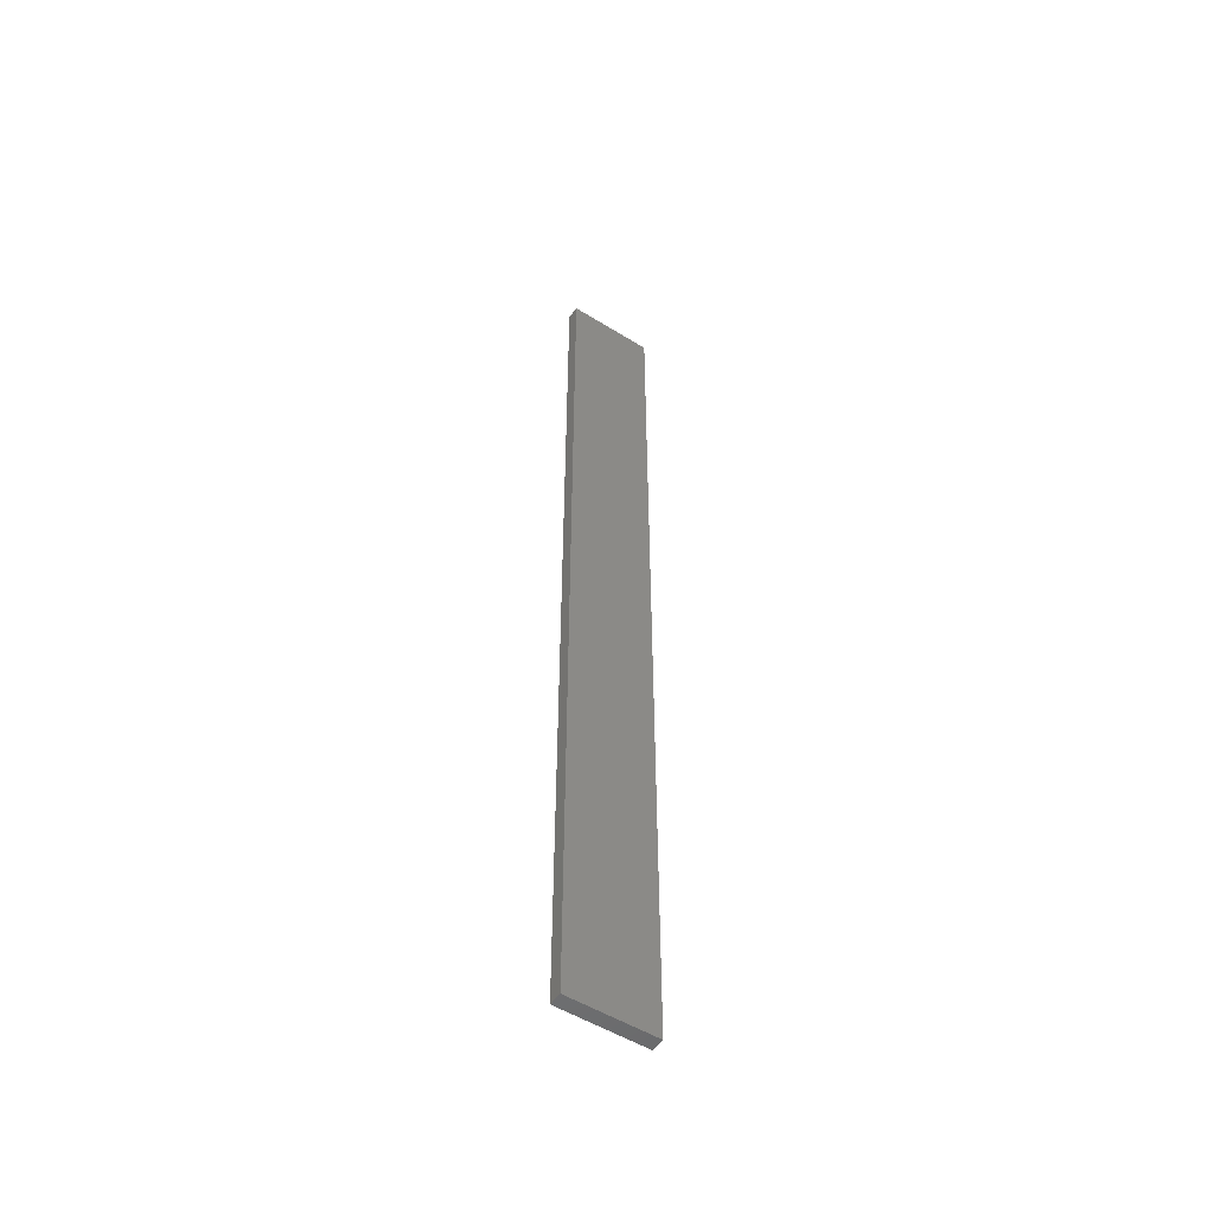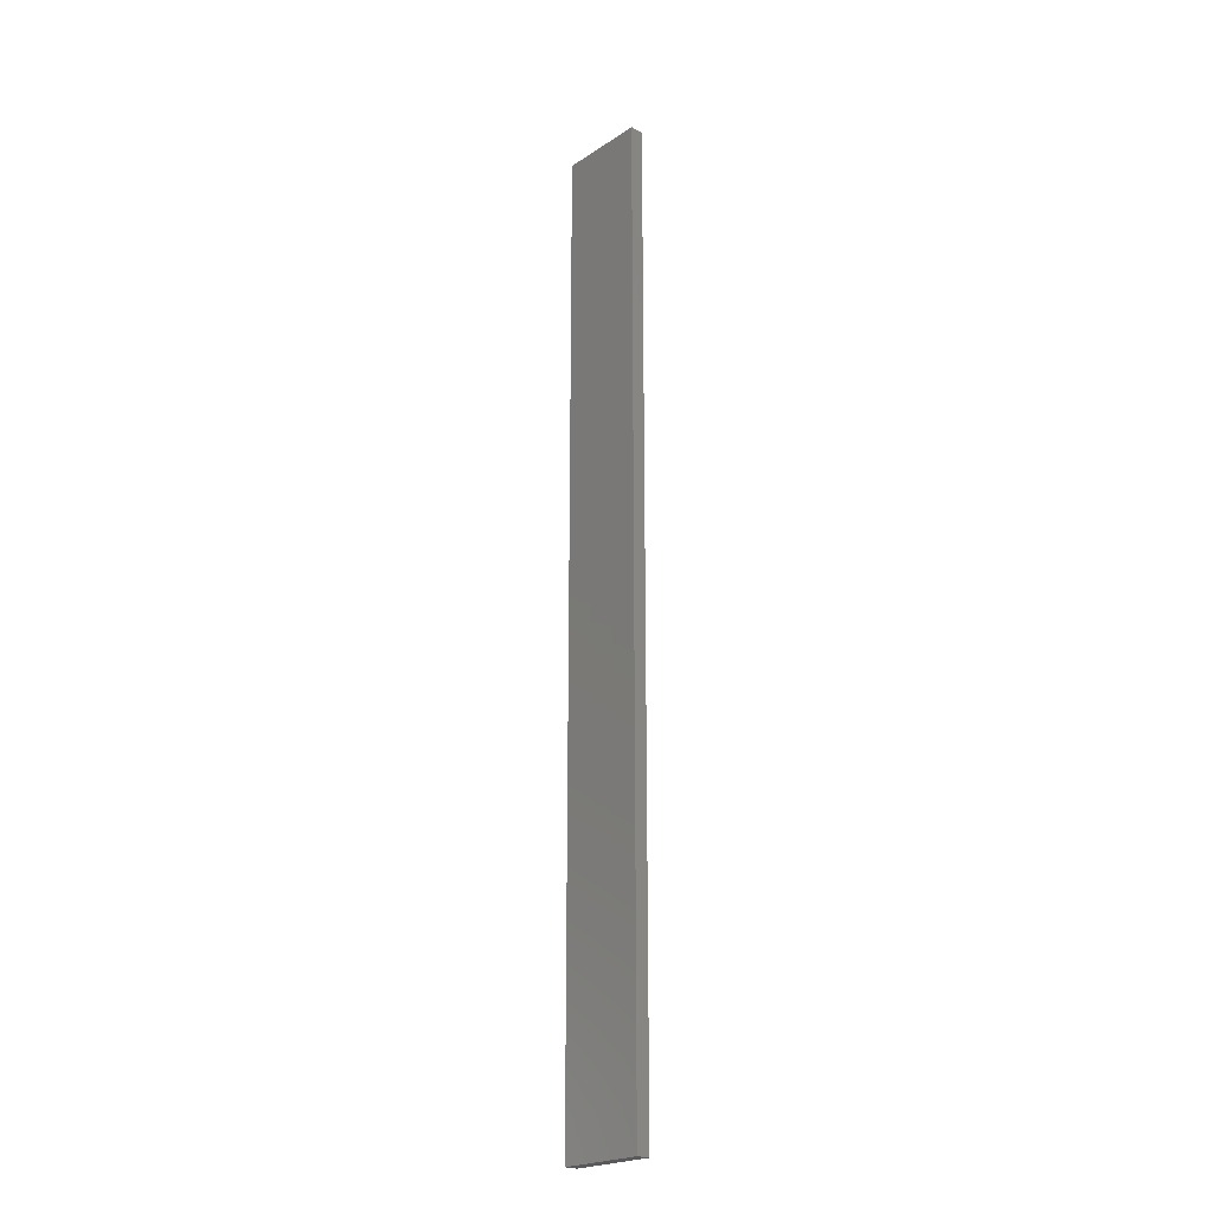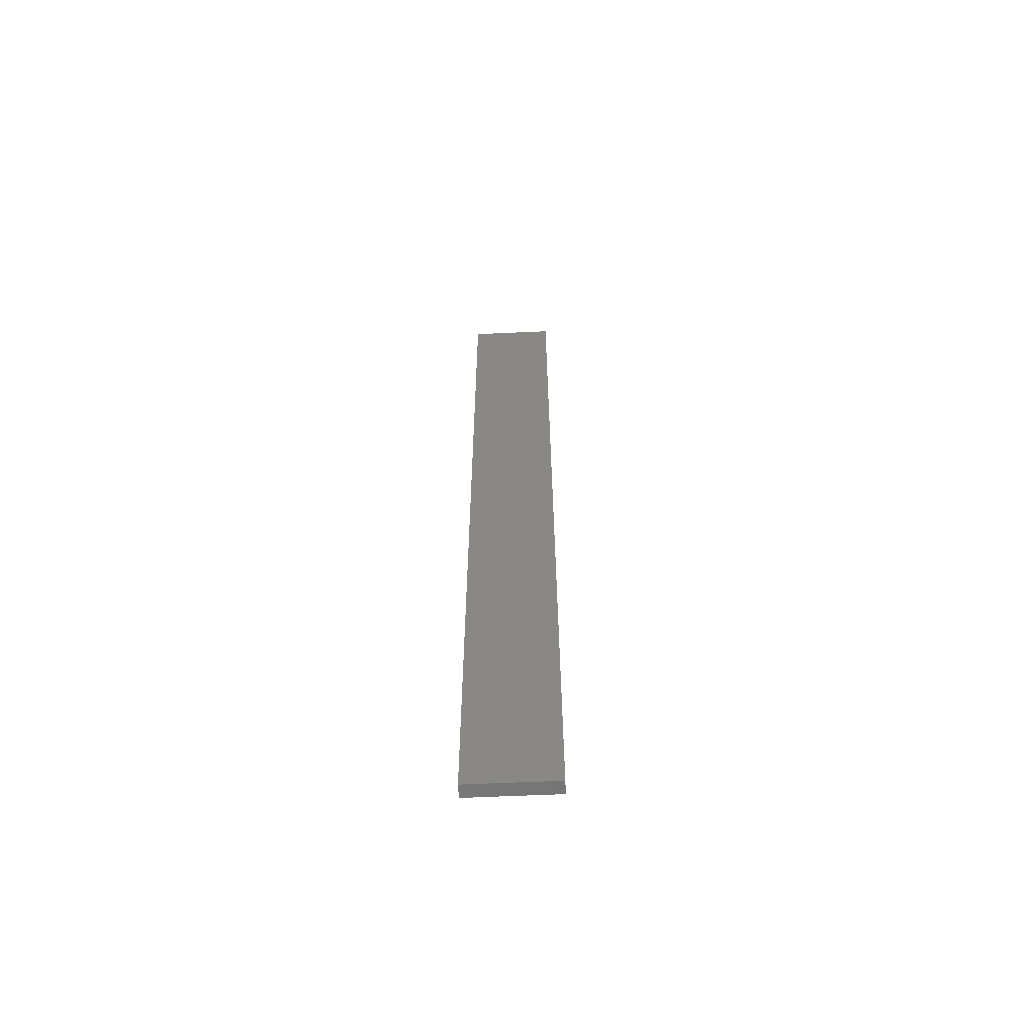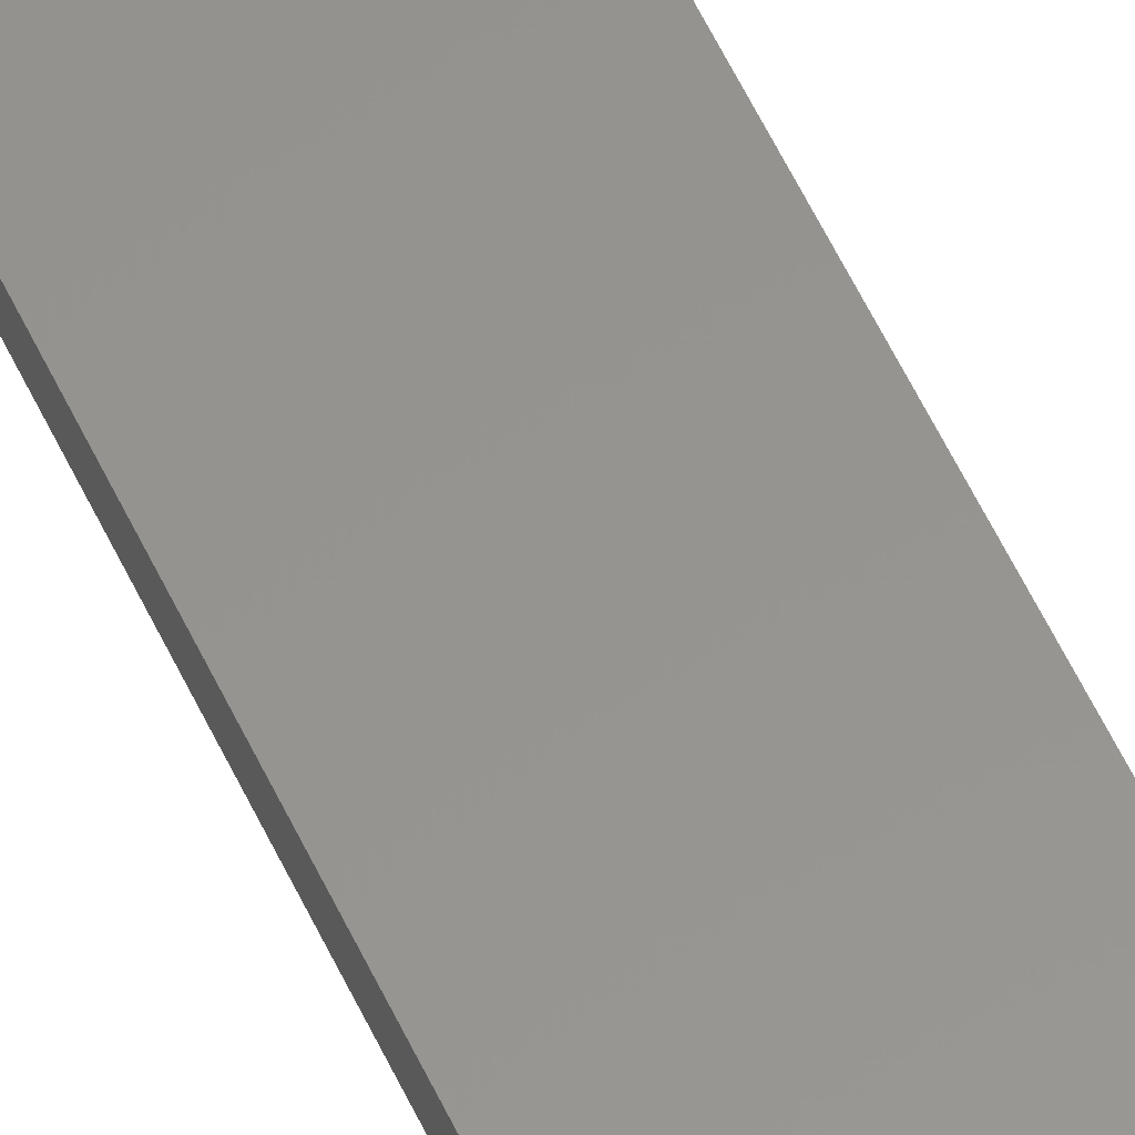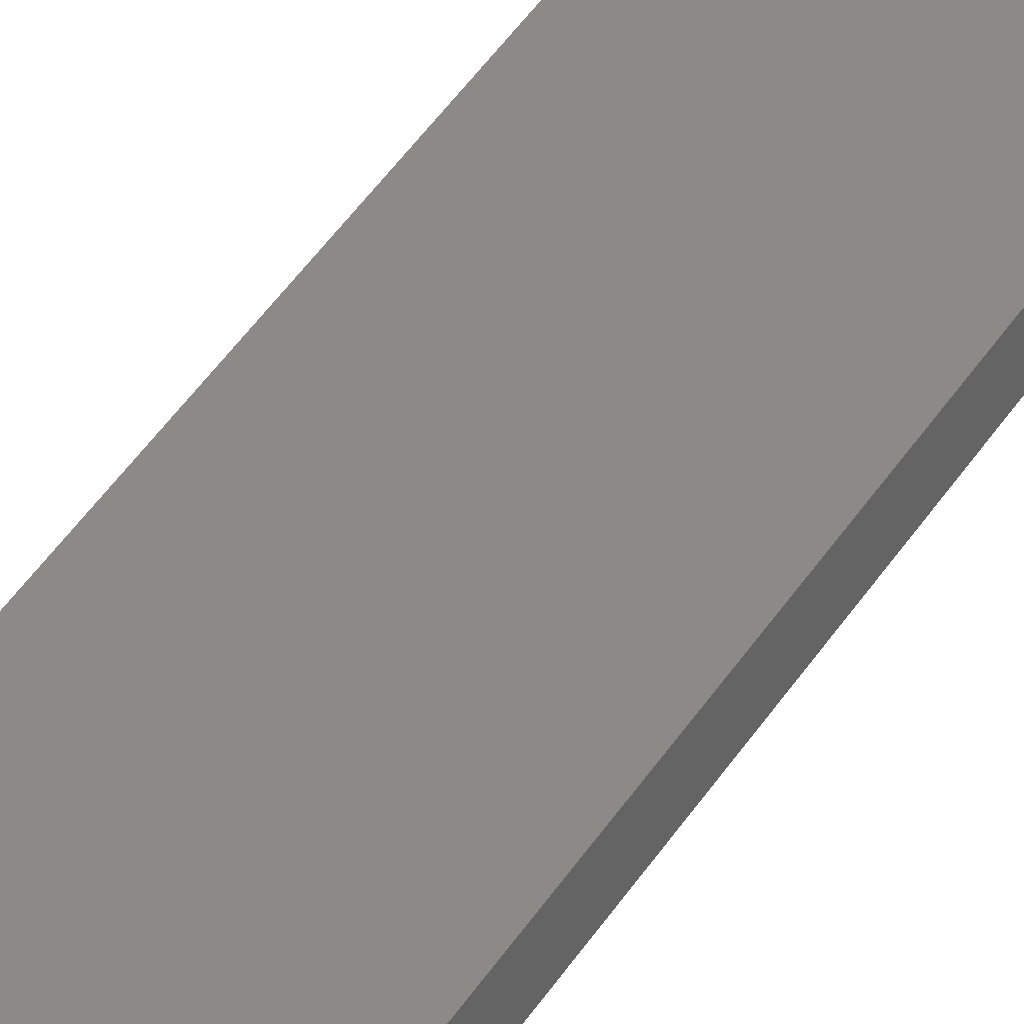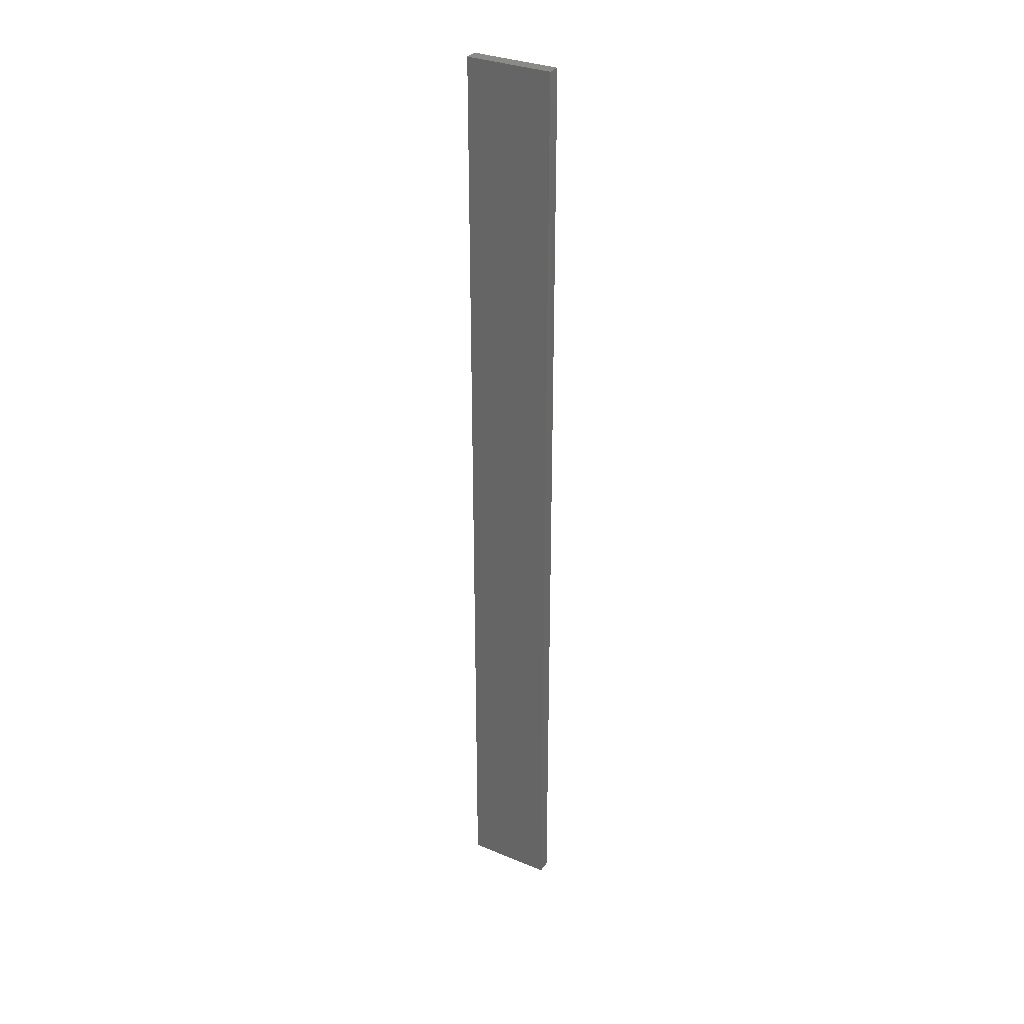
<metadata>
{"format":"stl","ext":"stl","renderer":"f3d","projection":"perspective","resolution":1024,"background":"white","views":[{"elev":-52.5,"azim":-33.5,"up":"+Z"},{"elev":-22.3,"azim":48.5,"up":"+Z"},{"elev":-62.1,"azim":-177.2,"up":"+Z"},{"elev":57.4,"azim":-24.9,"up":"+Y"},{"elev":32.3,"azim":24.2,"up":"+Y"},{"elev":31.9,"azim":-149.5,"up":"+Z"}]}
</metadata>
<code>
# stl→obj: 16 verts, 28 faces
v 0.1898 4.301 24.23
v 0.08142 4.3 24.23
v 0.08142 4.3 27.82
v 0.1898 4.301 27.82
v 0.2981 4.301 24.23
v 0.2981 4.301 27.82
v 0.4064 4.301 24.23
v 0.4064 4.301 27.82
v 0.4065 4.251 24.23
v 0.4065 4.251 27.82
v 0.0817 4.25 27.82
v 0.19 4.251 24.23
v 0.19 4.251 27.82
v 0.0817 4.25 24.23
v 0.2982 4.251 24.23
v 0.2982 4.251 27.82
f 1 2 3
f 1 3 4
f 5 4 6
f 5 1 4
f 7 6 8
f 7 5 6
f 9 7 8
f 9 8 10
f 11 12 13
f 14 12 11
f 13 15 16
f 12 15 13
f 16 9 10
f 15 9 16
f 2 14 11
f 2 11 3
f 9 15 7
f 15 5 7
f 15 12 5
f 12 1 5
f 12 14 1
f 14 2 1
f 16 10 8
f 6 16 8
f 13 16 6
f 4 13 6
f 11 13 4
f 3 11 4

</code>
